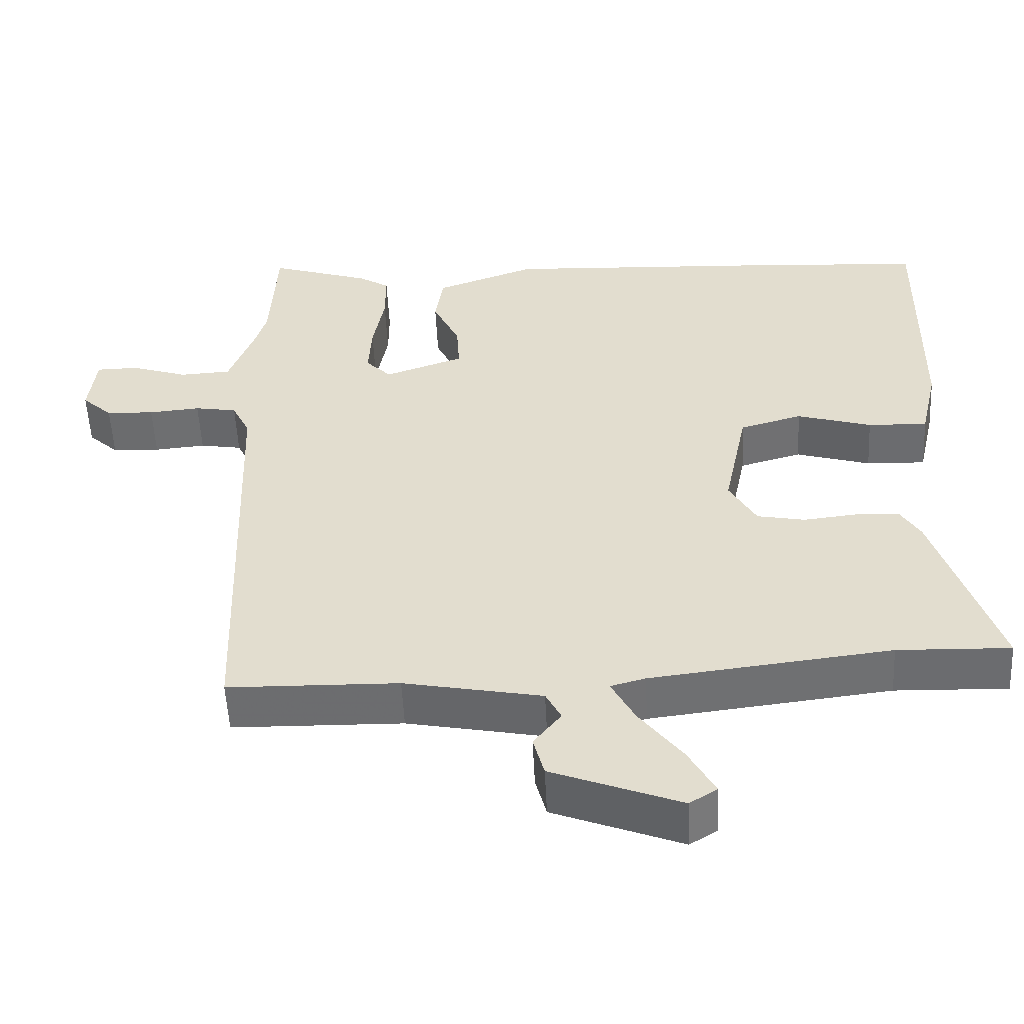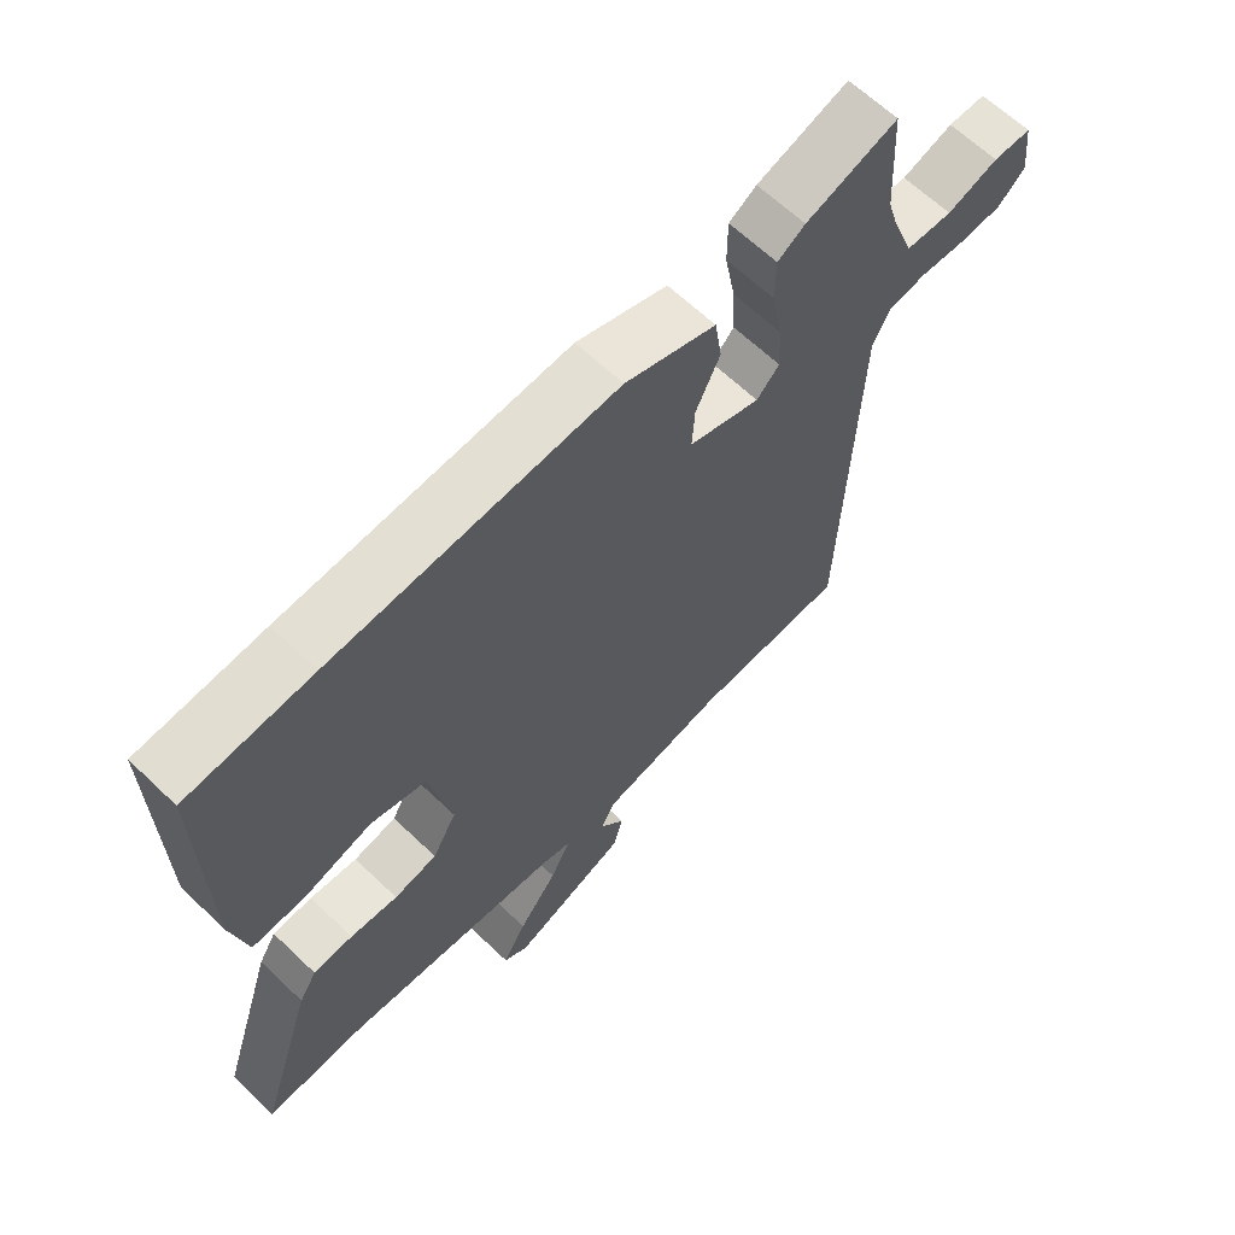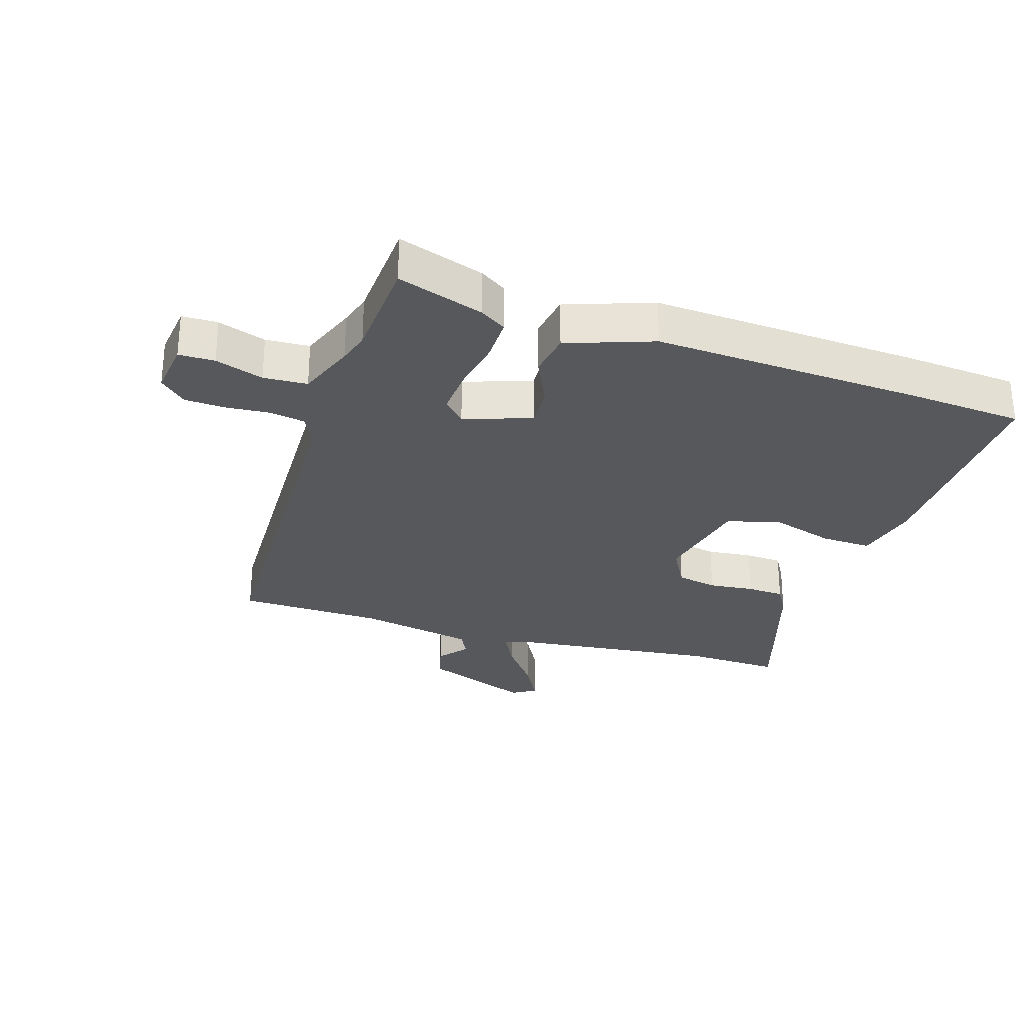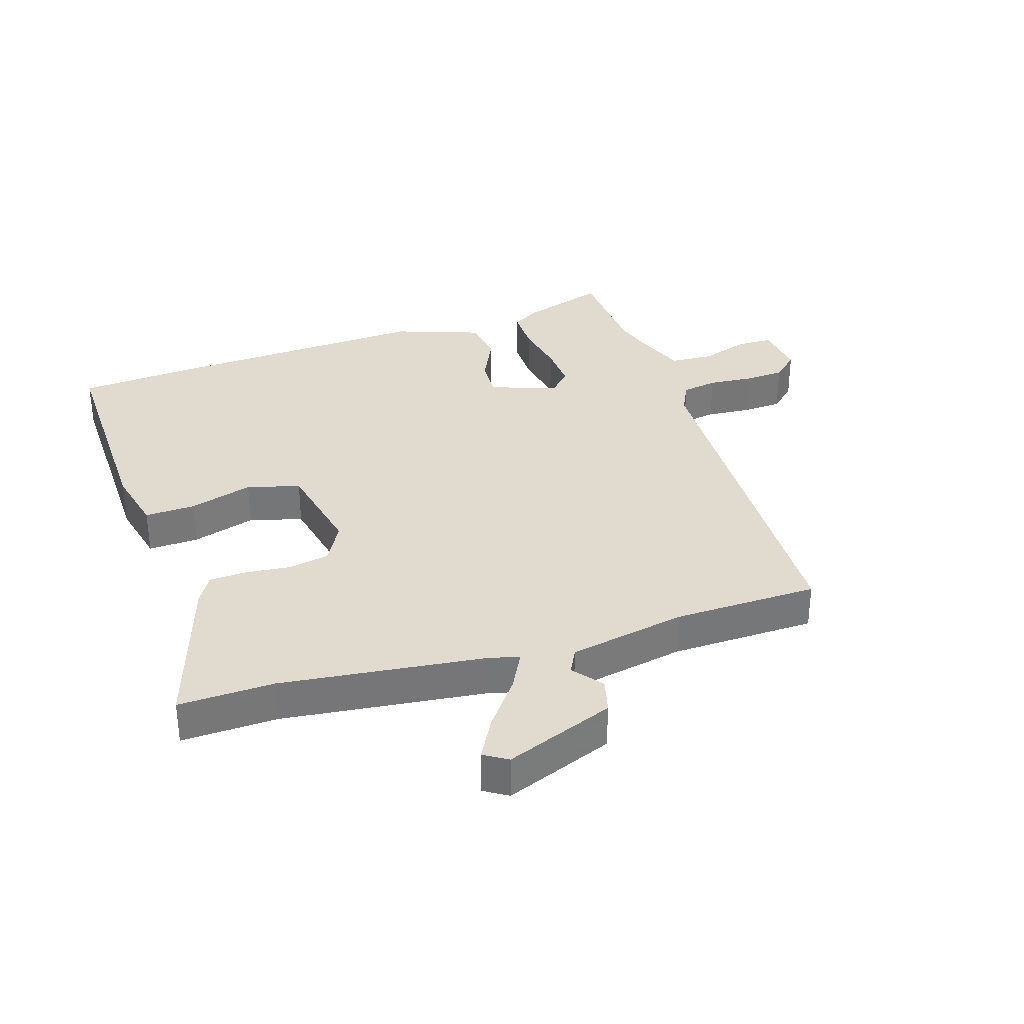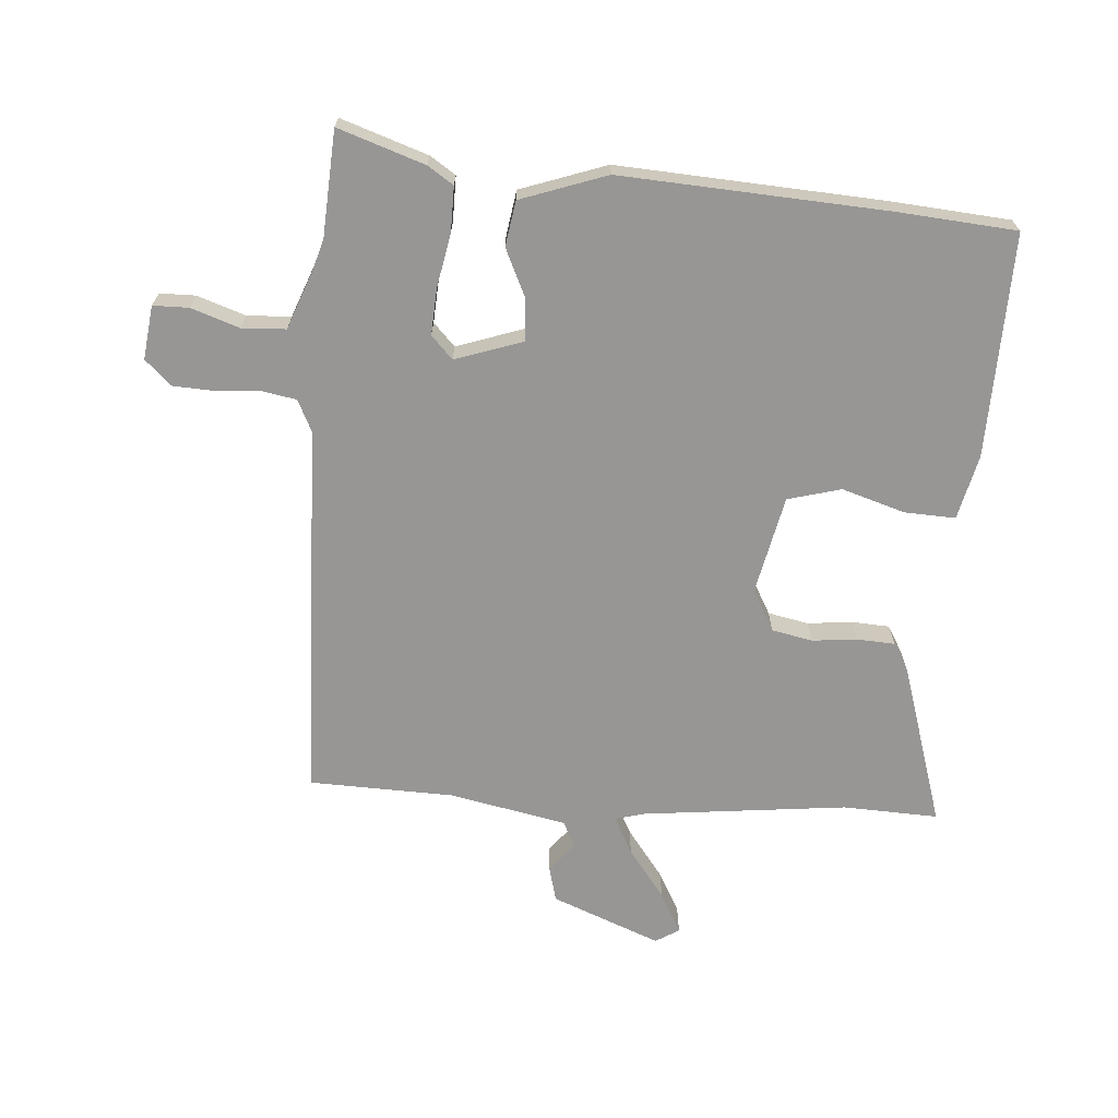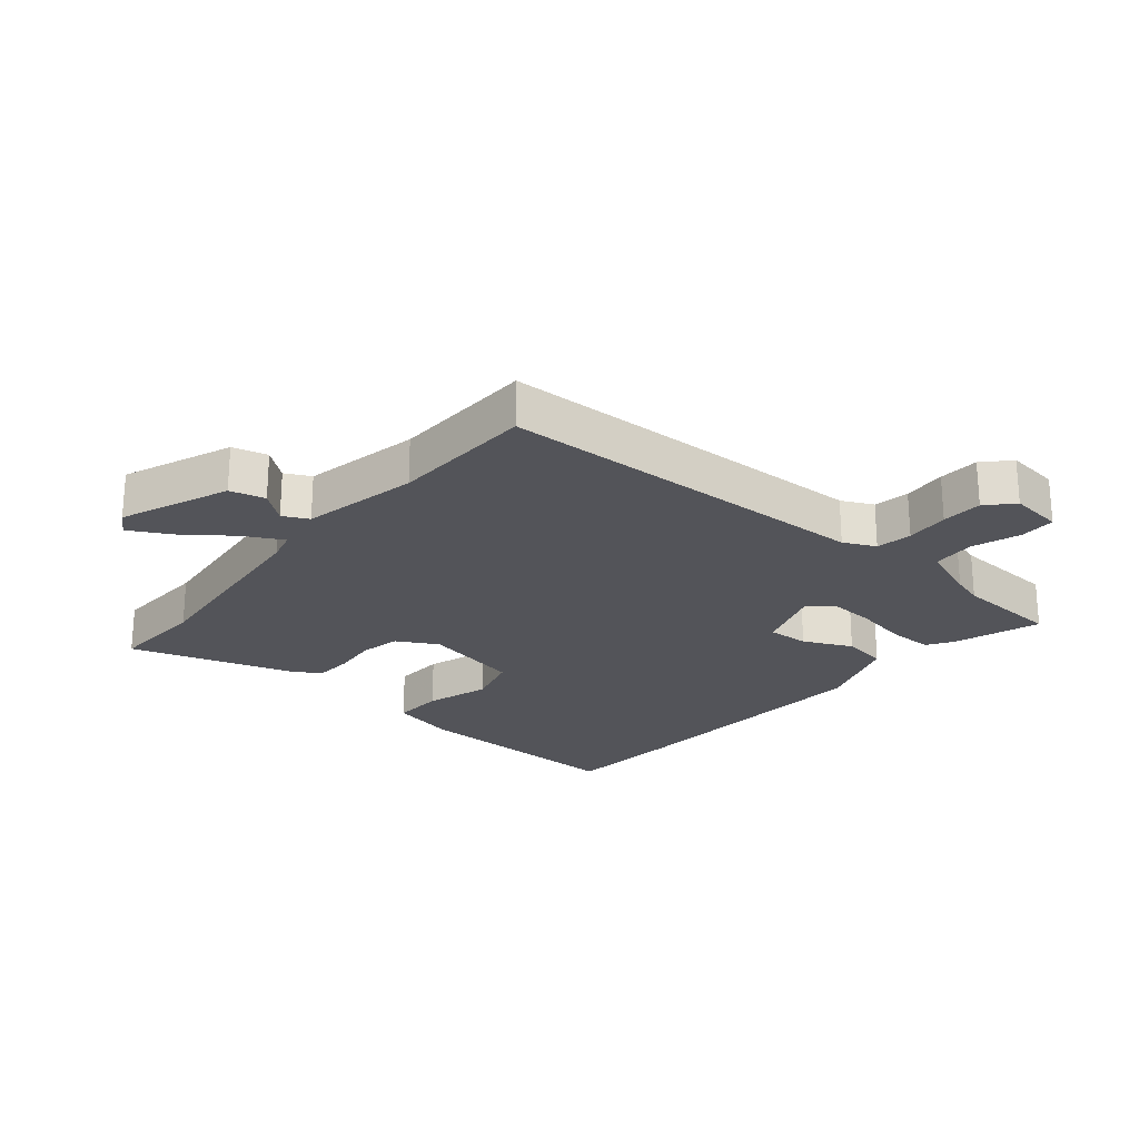
<metadata>
{"format":"obj","ext":"obj","renderer":"f3d","projection":"perspective","resolution":1024,"background":"white","views":[{"elev":-54.0,"azim":2.8,"up":"+Z"},{"elev":64.2,"azim":133.9,"up":"+Z"},{"elev":-28.6,"azim":-17.8,"up":"+Y"},{"elev":33.5,"azim":162.1,"up":"+Y"},{"elev":-68.0,"azim":-4.6,"up":"+Y"},{"elev":-23.8,"azim":-130.3,"up":"+Y"}]}
</metadata>
<code>
v 0.351 0.07 0.511
v 0.541 0.07 0.497
v 0.535 0.07 0.135
v 0.511 0.07 0.03
v 0.429 0.07 0.033
v 0.326 0.07 0.064
v 0.24 0.07 0.04
v 0.207 0.07 -0.12
v 0.244 0.07 -0.186
v 0.31 0.07 -0.199
v 0.383 0.07 -0.191
v 0.444 0.07 -0.194
v 0.471 0.07 -0.239
v 0.556 0.07 -0.502
v 0.401 0.07 -0.497
v 0.07 0.07 -0.536
v 0.022 0.07 -0.549
v 0.054 0.07 -0.61
v 0.114 0.07 -0.689
v 0.15 0.07 -0.755
v 0.112 0.07 -0.779
v -0.065 0.07 -0.71
v -0.08 0.07 -0.653
v -0.042 0.07 -0.605
v -0.063 0.07 -0.564
v -0.253 0.07 -0.527
v -0.488 0.07 -0.522
v -0.51 0.07 0.092
v -0.535 0.07 0.143
v -0.593 0.07 0.153
v -0.664 0.07 0.147
v -0.73 0.07 0.15
v -0.772 0.07 0.189
v -0.762 0.07 0.276
v -0.704 0.07 0.277
v -0.626 0.07 0.251
v -0.555 0.07 0.255
v -0.52 0.07 0.349
v -0.505 0.07 0.4
v -0.496 0.07 0.571
v -0.356 0.07 0.525
v -0.314 0.07 0.498
v -0.314 0.07 0.426
v -0.33 0.07 0.338
v -0.334 0.07 0.263
v -0.299 0.07 0.227
v -0.19 0.07 0.265
v -0.194 0.07 0.332
v -0.231 0.07 0.41
v -0.22 0.07 0.483
v -0.081 0.07 0.533
v 0.351 0 0.511
v 0.541 0 0.497
v 0.535 0 0.135
v 0.511 0 0.03
v 0.429 0 0.033
v 0.326 0 0.064
v 0.24 0 0.04
v 0.207 0 -0.12
v 0.244 0 -0.186
v 0.31 0 -0.199
v 0.383 0 -0.191
v 0.444 0 -0.194
v 0.471 0 -0.239
v 0.556 0 -0.502
v 0.401 0 -0.497
v 0.07 0 -0.536
v 0.022 0 -0.549
v 0.054 0 -0.61
v 0.114 0 -0.689
v 0.15 0 -0.755
v 0.112 0 -0.779
v -0.065 0 -0.71
v -0.08 0 -0.653
v -0.042 0 -0.605
v -0.063 0 -0.564
v -0.253 0 -0.527
v -0.488 0 -0.522
v -0.51 0 0.092
v -0.535 0 0.143
v -0.593 0 0.153
v -0.664 0 0.147
v -0.73 0 0.15
v -0.772 0 0.189
v -0.762 0 0.276
v -0.704 0 0.277
v -0.626 0 0.251
v -0.555 0 0.255
v -0.52 0 0.349
v -0.505 0 0.4
v -0.496 0 0.571
v -0.356 0 0.525
v -0.314 0 0.498
v -0.314 0 0.426
v -0.33 0 0.338
v -0.334 0 0.263
v -0.299 0 0.227
v -0.19 0 0.265
v -0.194 0 0.332
v -0.231 0 0.41
v -0.22 0 0.483
v -0.081 0 0.533
f 4 5 6
f 3 4 6
f 2 3 6
f 1 2 6
f 51 1 6
f 50 51 6
f 49 50 6
f 48 49 6
f 47 48 6 7
f 46 47 7 8
f 42 43 44
f 41 42 44
f 40 41 44
f 39 40 44
f 38 39 44 45
f 37 38 45 46
f 34 35 36
f 33 34 36
f 32 33 36
f 31 32 36
f 30 31 36
f 36 37 46
f 30 36 46
f 29 30 46
f 26 27 28
f 25 26 28
f 46 8 9
f 29 46 9
f 28 29 9
f 25 28 9
f 22 23 24
f 21 22 24
f 20 21 24
f 19 20 24
f 18 19 24
f 17 18 24 25
f 13 14 15
f 12 13 15
f 11 12 15
f 10 11 15
f 10 15 16
f 16 17 25
f 10 16 25
f 9 10 25
f 57 56 55
f 57 55 54
f 57 54 53
f 57 53 52
f 57 52 102
f 57 102 101
f 57 101 100
f 57 100 99
f 58 57 99 98
f 59 58 98 97
f 95 94 93
f 95 93 92
f 95 92 91
f 95 91 90
f 96 95 90 89
f 97 96 89 88
f 87 86 85
f 87 85 84
f 87 84 83
f 87 83 82
f 87 82 81
f 97 88 87
f 97 87 81
f 97 81 80
f 79 78 77
f 79 77 76
f 60 59 97
f 60 97 80
f 60 80 79
f 60 79 76
f 75 74 73
f 75 73 72
f 75 72 71
f 75 71 70
f 75 70 69
f 76 75 69 68
f 66 65 64
f 66 64 63
f 66 63 62
f 66 62 61
f 67 66 61
f 76 68 67
f 76 67 61
f 76 61 60
f 1 52 53 2
f 2 53 54 3
f 3 54 55 4
f 4 55 56 5
f 5 56 57 6
f 6 57 58 7
f 7 58 59 8
f 8 59 60 9
f 9 60 61 10
f 10 61 62 11
f 11 62 63 12
f 12 63 64 13
f 13 64 65 14
f 14 65 66 15
f 15 66 67 16
f 16 67 68 17
f 17 68 69 18
f 18 69 70 19
f 19 70 71 20
f 20 71 72 21
f 21 72 73 22
f 22 73 74 23
f 23 74 75 24
f 24 75 76 25
f 25 76 77 26
f 26 77 78 27
f 27 78 79 28
f 28 79 80 29
f 29 80 81 30
f 30 81 82 31
f 31 82 83 32
f 32 83 84 33
f 33 84 85 34
f 34 85 86 35
f 35 86 87 36
f 36 87 88 37
f 37 88 89 38
f 38 89 90 39
f 39 90 91 40
f 40 91 92 41
f 41 92 93 42
f 42 93 94 43
f 43 94 95 44
f 44 95 96 45
f 45 96 97 46
f 46 97 98 47
f 47 98 99 48
f 48 99 100 49
f 49 100 101 50
f 50 101 102 51
f 51 102 52 1

</code>
